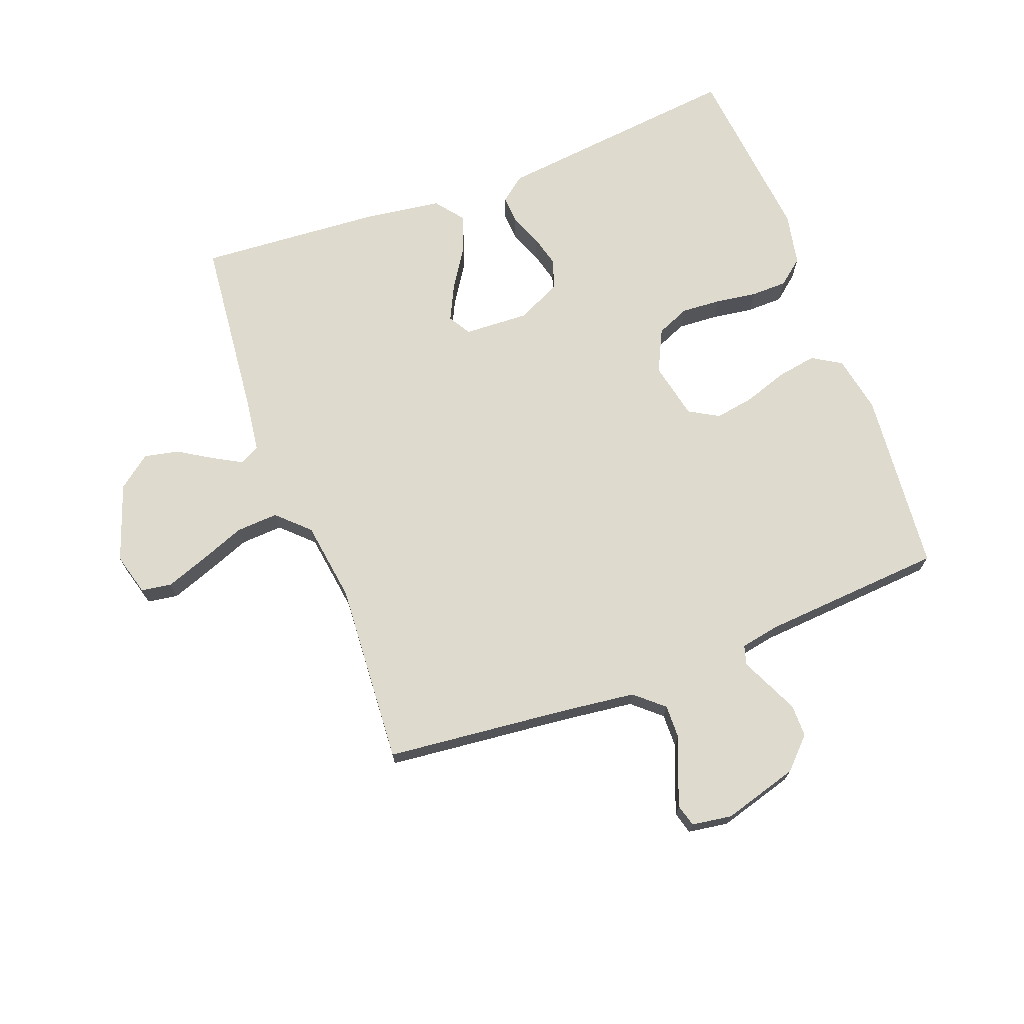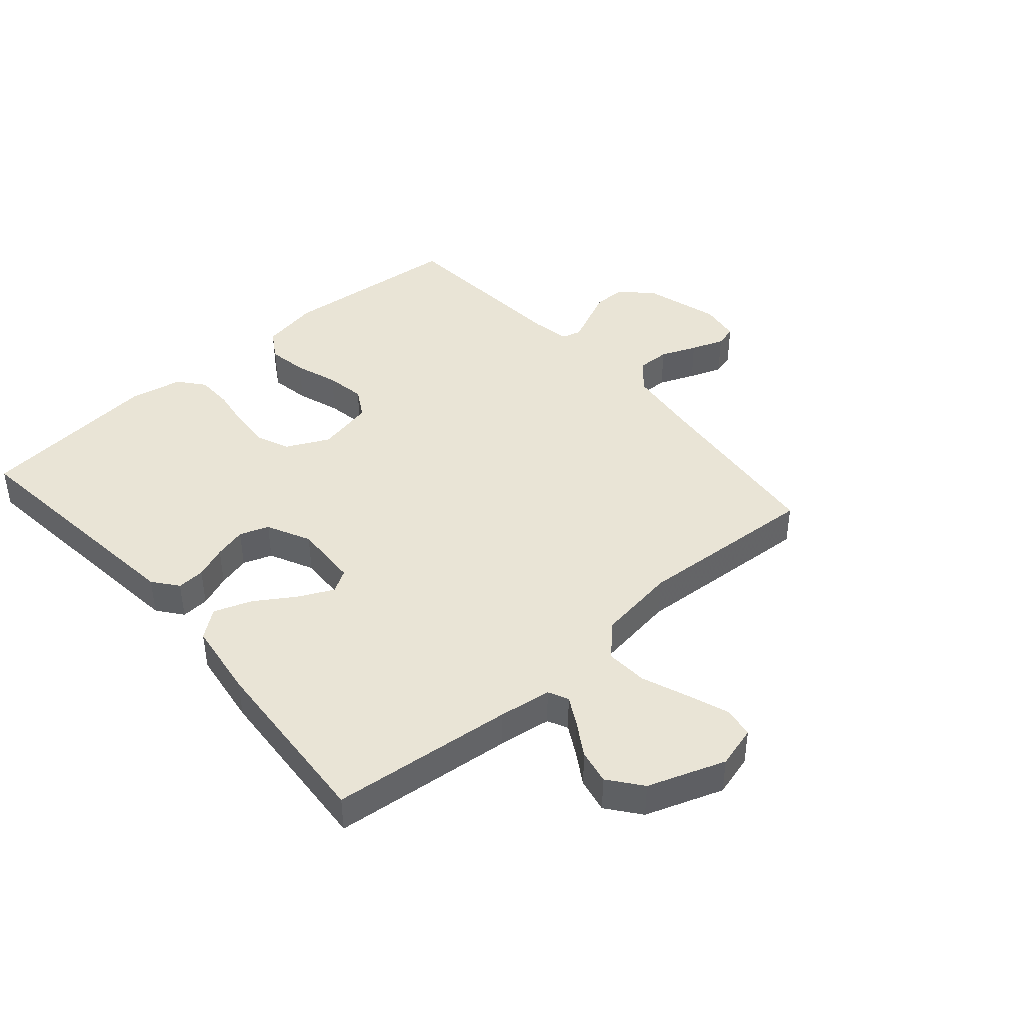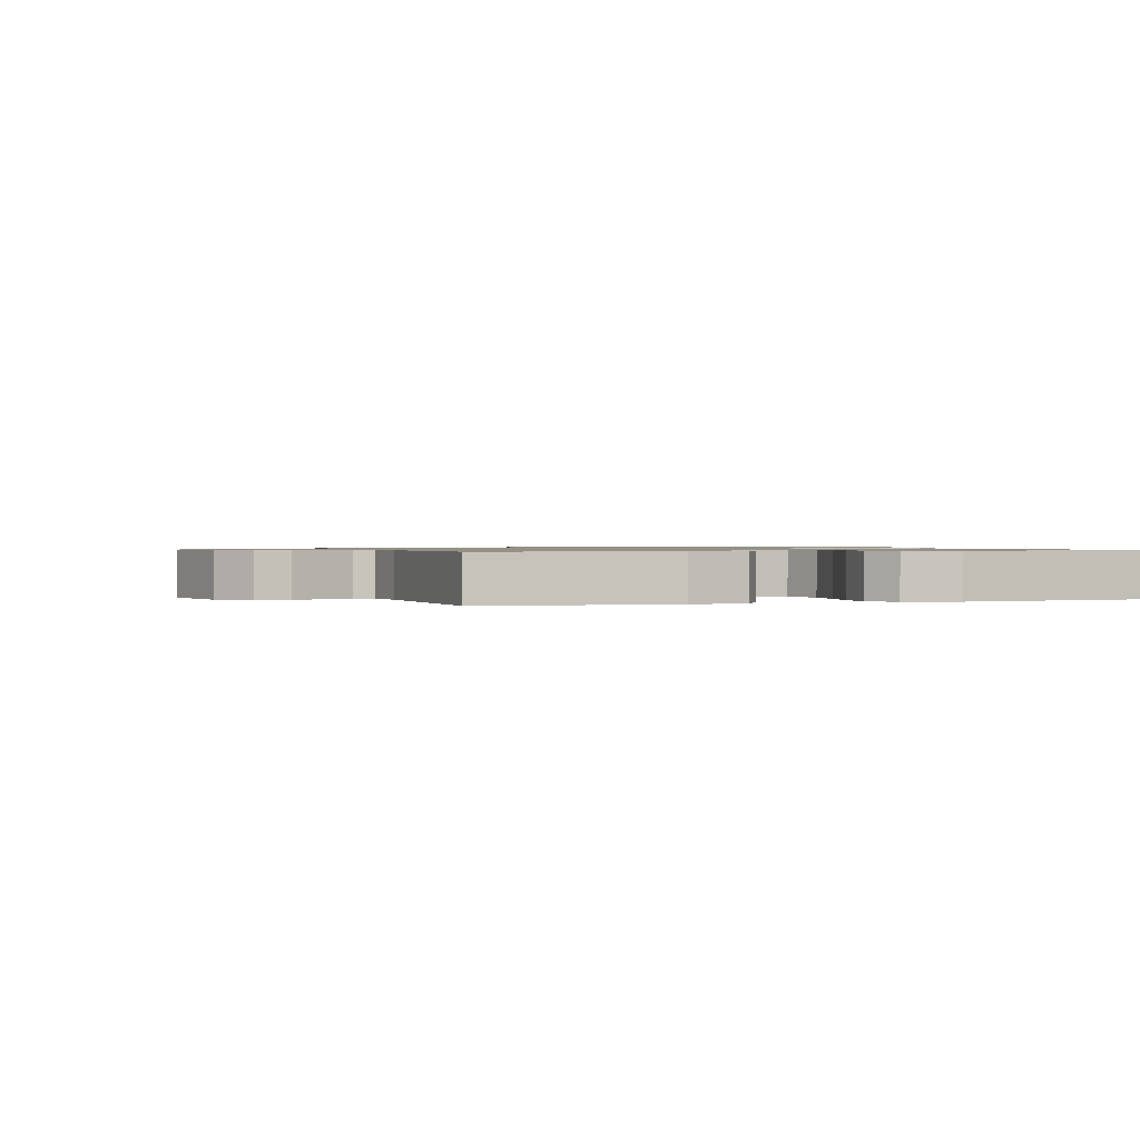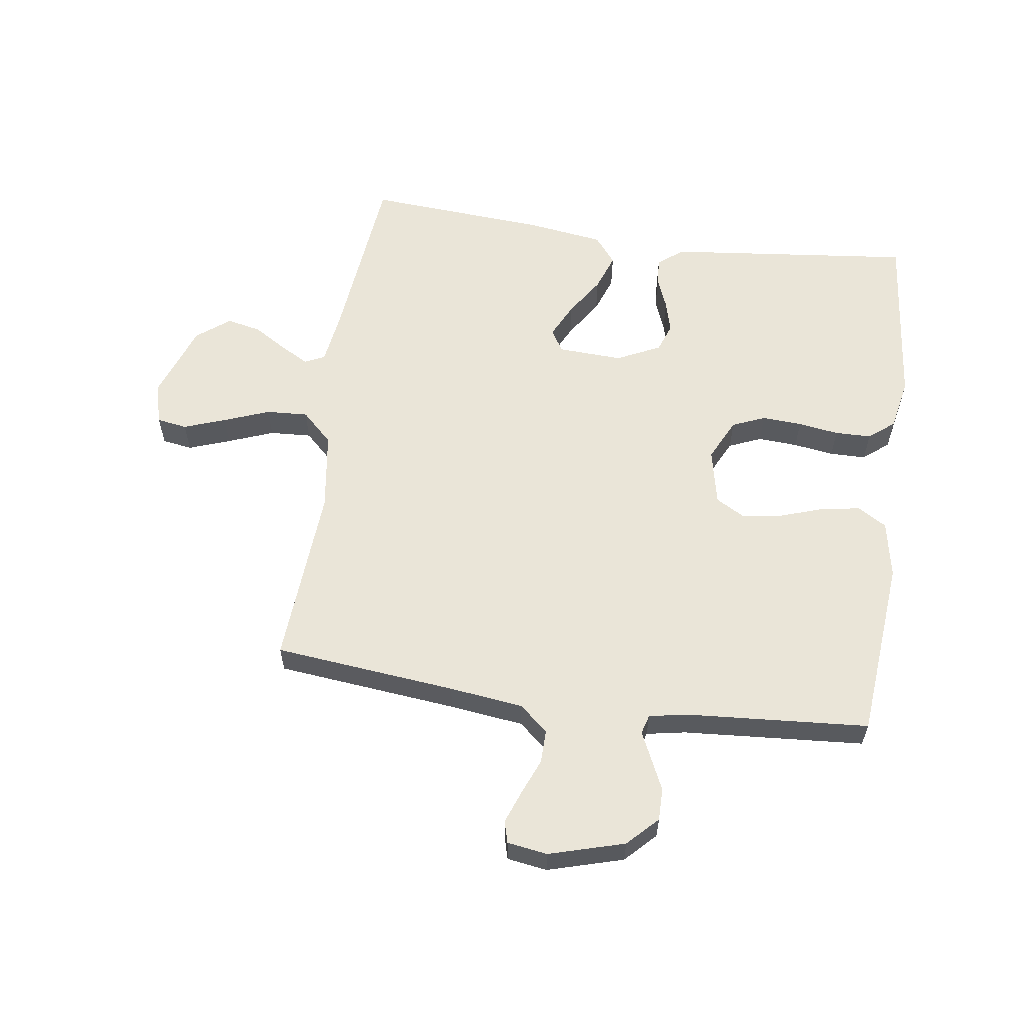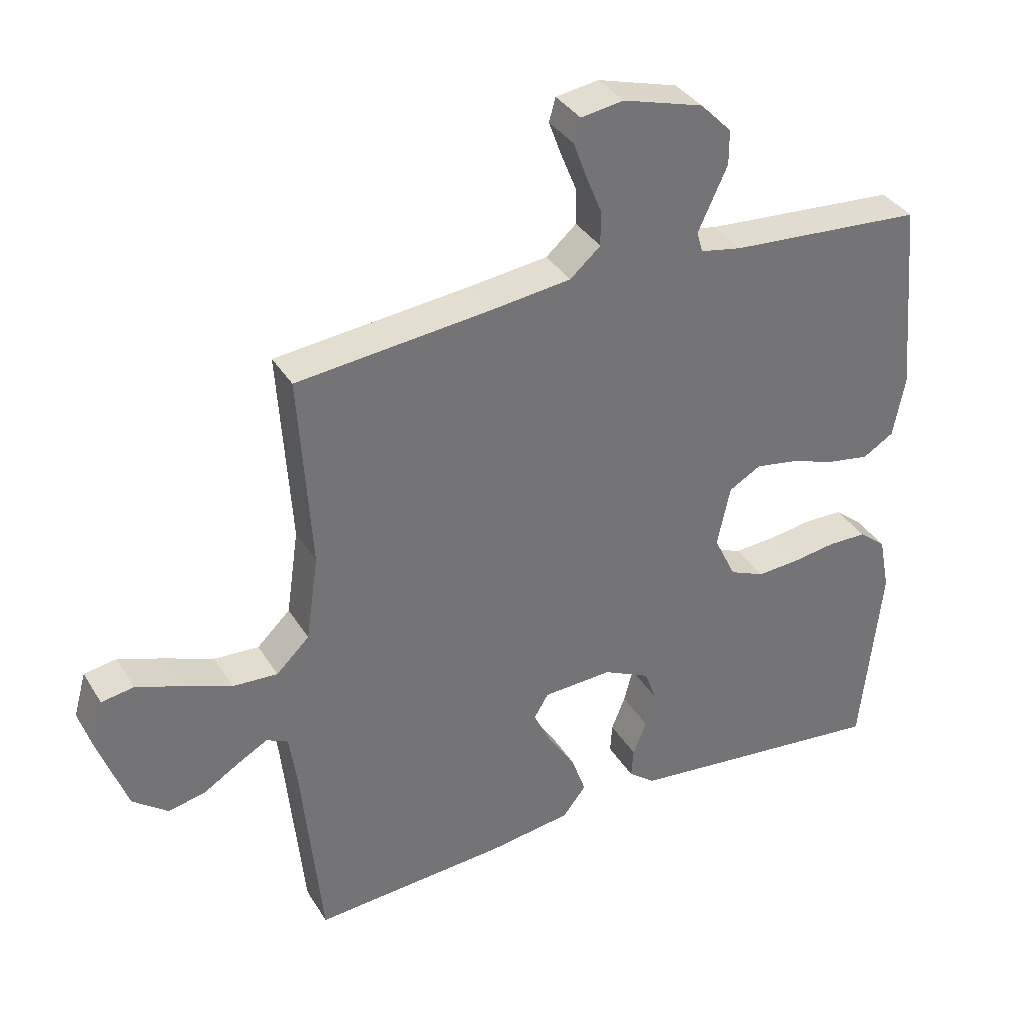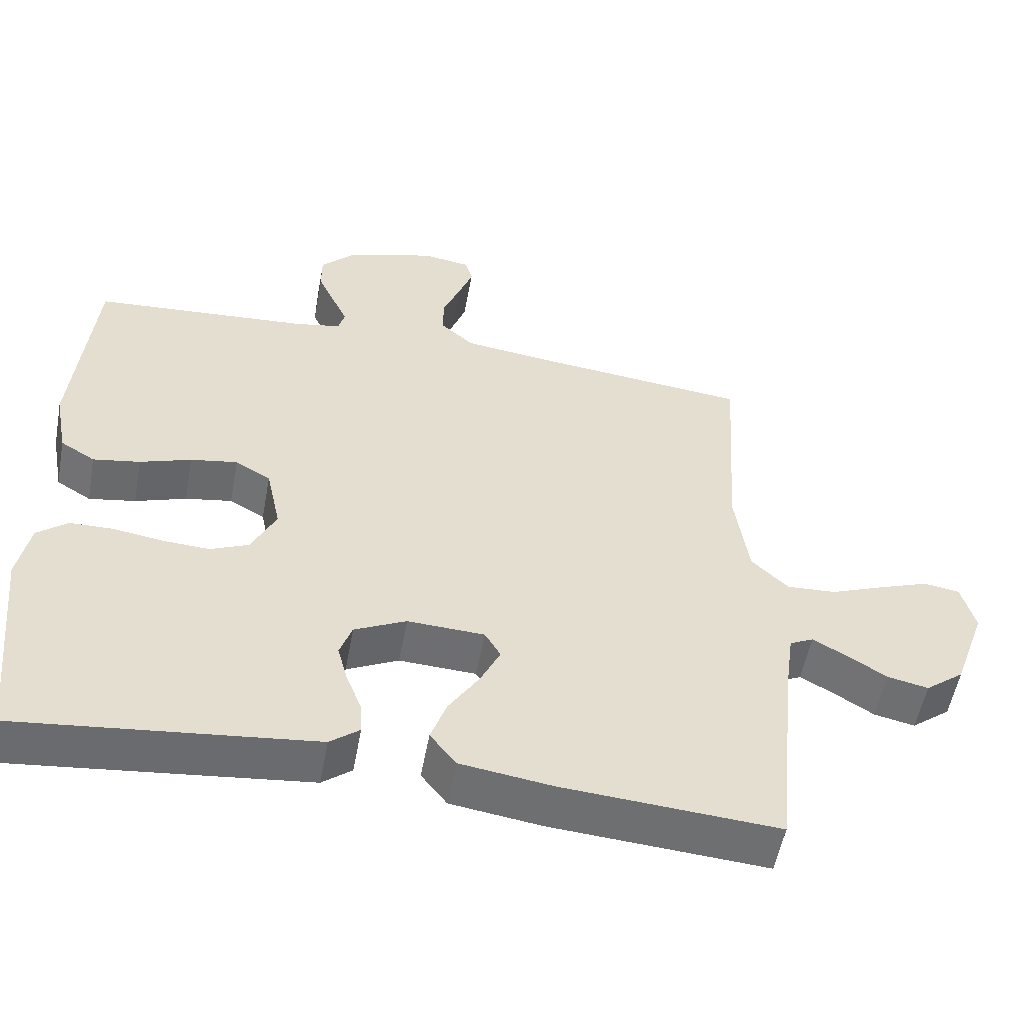
<metadata>
{"format":"obj","ext":"obj","renderer":"f3d","projection":"perspective","resolution":1024,"background":"white","views":[{"elev":71.1,"azim":-20.6,"up":"+Y"},{"elev":42.6,"azim":-131.0,"up":"+Y"},{"elev":0.9,"azim":72.6,"up":"+Y"},{"elev":58.8,"azim":8.2,"up":"+Y"},{"elev":35.7,"azim":-27.7,"up":"+Z"},{"elev":-54.2,"azim":169.5,"up":"+Z"}]}
</metadata>
<code>
v -0.5 0.07 -0.5
v -0.53 0.07 -0.2
v -0.542 0.07 -0.113
v -0.575 0.07 -0.097
v -0.622 0.07 -0.123
v -0.677 0.07 -0.157
v -0.734 0.07 -0.169
v -0.788 0.07 -0.127
v -0.833 0.07 0
v -0.814 0.07 0.069
v -0.764 0.07 0.077
v -0.695 0.07 0.052
v -0.62 0.07 0.023
v -0.551 0.07 0.019
v -0.5 0.07 0.068
v -0.481 0.07 0.2
v -0.5 0.07 0.5
v -0.2 0.07 0.531
v -0.078 0.07 0.546
v -0.031 0.07 0.587
v -0.032 0.07 0.642
v -0.056 0.07 0.701
v -0.076 0.07 0.755
v -0.066 0.07 0.791
v 0 0.07 0.801
v 0.124 0.07 0.765
v 0.172 0.07 0.716
v 0.172 0.07 0.663
v 0.148 0.07 0.611
v 0.127 0.07 0.566
v 0.136 0.07 0.534
v 0.2 0.07 0.522
v 0.5 0.07 0.5
v 0.527 0.07 0.2
v 0.509 0.07 0.105
v 0.461 0.07 0.076
v 0.396 0.07 0.087
v 0.325 0.07 0.111
v 0.26 0.07 0.122
v 0.211 0.07 0.094
v 0.191 0.07 0
v 0.225 0.07 -0.07
v 0.279 0.07 -0.093
v 0.345 0.07 -0.089
v 0.412 0.07 -0.079
v 0.472 0.07 -0.08
v 0.514 0.07 -0.114
v 0.531 0.07 -0.2
v 0.5 0.07 -0.5
v 0.2 0.07 -0.467
v 0.092 0.07 -0.455
v 0.051 0.07 -0.423
v 0.054 0.07 -0.377
v 0.075 0.07 -0.324
v 0.089 0.07 -0.271
v 0.072 0.07 -0.223
v 0 0.07 -0.188
v -0.107 0.07 -0.193
v -0.129 0.07 -0.23
v -0.101 0.07 -0.288
v -0.059 0.07 -0.353
v -0.037 0.07 -0.415
v -0.073 0.07 -0.461
v -0.2 0.07 -0.479
v -0.5 0 -0.5
v -0.53 0 -0.2
v -0.542 0 -0.113
v -0.575 0 -0.097
v -0.622 0 -0.123
v -0.677 0 -0.157
v -0.734 0 -0.169
v -0.788 0 -0.127
v -0.833 0 0
v -0.814 0 0.069
v -0.764 0 0.077
v -0.695 0 0.052
v -0.62 0 0.023
v -0.551 0 0.019
v -0.5 0 0.068
v -0.481 0 0.2
v -0.5 0 0.5
v -0.2 0 0.531
v -0.078 0 0.546
v -0.031 0 0.587
v -0.032 0 0.642
v -0.056 0 0.701
v -0.076 0 0.755
v -0.066 0 0.791
v 0 0 0.801
v 0.124 0 0.765
v 0.172 0 0.716
v 0.172 0 0.663
v 0.148 0 0.611
v 0.127 0 0.566
v 0.136 0 0.534
v 0.2 0 0.522
v 0.5 0 0.5
v 0.527 0 0.2
v 0.509 0 0.105
v 0.461 0 0.076
v 0.396 0 0.087
v 0.325 0 0.111
v 0.26 0 0.122
v 0.211 0 0.094
v 0.191 0 0
v 0.225 0 -0.07
v 0.279 0 -0.093
v 0.345 0 -0.089
v 0.412 0 -0.079
v 0.472 0 -0.08
v 0.514 0 -0.114
v 0.531 0 -0.2
v 0.5 0 -0.5
v 0.2 0 -0.467
v 0.092 0 -0.455
v 0.051 0 -0.423
v 0.054 0 -0.377
v 0.075 0 -0.324
v 0.089 0 -0.271
v 0.072 0 -0.223
v 0 0 -0.188
v -0.107 0 -0.193
v -0.129 0 -0.23
v -0.101 0 -0.288
v -0.059 0 -0.353
v -0.037 0 -0.415
v -0.073 0 -0.461
v -0.2 0 -0.479
f 64 1 2
f 63 64 2
f 62 63 2
f 61 62 2
f 60 61 2
f 59 60 2 3
f 58 59 3 4
f 57 58 4
f 52 53 54
f 51 52 54
f 50 51 54
f 49 50 54
f 48 49 54
f 47 48 54
f 46 47 54
f 45 46 54
f 44 45 54
f 43 44 54 55
f 42 43 55 56
f 36 37 38
f 35 36 38
f 34 35 38
f 33 34 38
f 32 33 38
f 31 32 38 39
f 28 29 30
f 27 28 30
f 26 27 30
f 25 26 30
f 24 25 30
f 23 24 30
f 22 23 30
f 21 22 30
f 20 21 30 31
f 31 39 40
f 20 31 40
f 19 20 40
f 16 17 18
f 19 40 41
f 18 19 41
f 16 18 41
f 15 16 41
f 11 12 13
f 10 11 13
f 9 10 13
f 8 9 13
f 7 8 13
f 6 7 13
f 5 6 13
f 4 5 13 14
f 42 56 57
f 41 42 57
f 15 41 57
f 4 14 15 57
f 66 65 128
f 66 128 127
f 66 127 126
f 66 126 125
f 66 125 124
f 67 66 124 123
f 68 67 123 122
f 68 122 121
f 118 117 116
f 118 116 115
f 118 115 114
f 118 114 113
f 118 113 112
f 118 112 111
f 118 111 110
f 118 110 109
f 118 109 108
f 119 118 108 107
f 120 119 107 106
f 102 101 100
f 102 100 99
f 102 99 98
f 102 98 97
f 102 97 96
f 103 102 96 95
f 94 93 92
f 94 92 91
f 94 91 90
f 94 90 89
f 94 89 88
f 94 88 87
f 94 87 86
f 94 86 85
f 95 94 85 84
f 104 103 95
f 104 95 84
f 104 84 83
f 82 81 80
f 105 104 83
f 105 83 82
f 105 82 80
f 105 80 79
f 77 76 75
f 77 75 74
f 77 74 73
f 77 73 72
f 77 72 71
f 77 71 70
f 77 70 69
f 78 77 69 68
f 121 120 106
f 121 106 105
f 121 105 79
f 121 79 78 68
f 1 65 66 2
f 2 66 67 3
f 3 67 68 4
f 4 68 69 5
f 5 69 70 6
f 6 70 71 7
f 7 71 72 8
f 8 72 73 9
f 9 73 74 10
f 10 74 75 11
f 11 75 76 12
f 12 76 77 13
f 13 77 78 14
f 14 78 79 15
f 15 79 80 16
f 16 80 81 17
f 17 81 82 18
f 18 82 83 19
f 19 83 84 20
f 20 84 85 21
f 21 85 86 22
f 22 86 87 23
f 23 87 88 24
f 24 88 89 25
f 25 89 90 26
f 26 90 91 27
f 27 91 92 28
f 28 92 93 29
f 29 93 94 30
f 30 94 95 31
f 31 95 96 32
f 32 96 97 33
f 33 97 98 34
f 34 98 99 35
f 35 99 100 36
f 36 100 101 37
f 37 101 102 38
f 38 102 103 39
f 39 103 104 40
f 40 104 105 41
f 41 105 106 42
f 42 106 107 43
f 43 107 108 44
f 44 108 109 45
f 45 109 110 46
f 46 110 111 47
f 47 111 112 48
f 48 112 113 49
f 49 113 114 50
f 50 114 115 51
f 51 115 116 52
f 52 116 117 53
f 53 117 118 54
f 54 118 119 55
f 55 119 120 56
f 56 120 121 57
f 57 121 122 58
f 58 122 123 59
f 59 123 124 60
f 60 124 125 61
f 61 125 126 62
f 62 126 127 63
f 63 127 128 64
f 64 128 65 1

</code>
